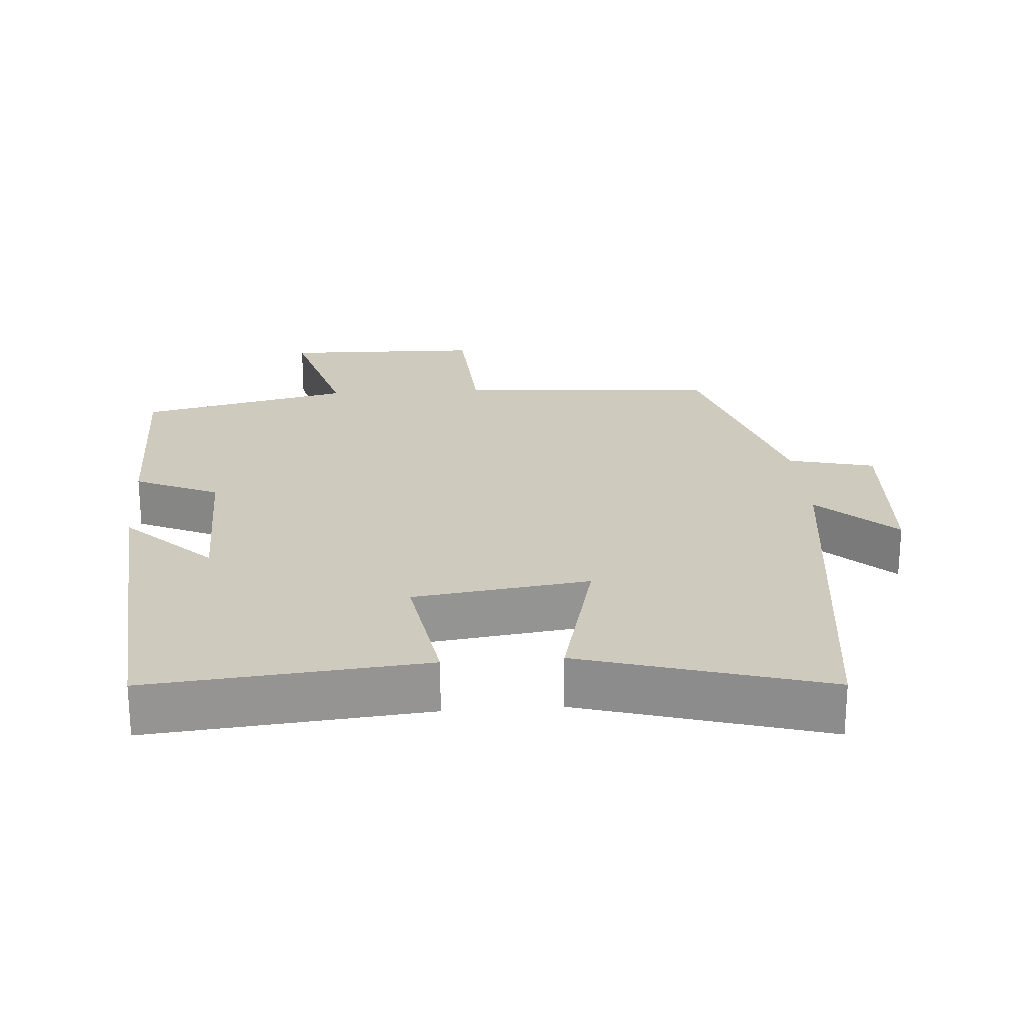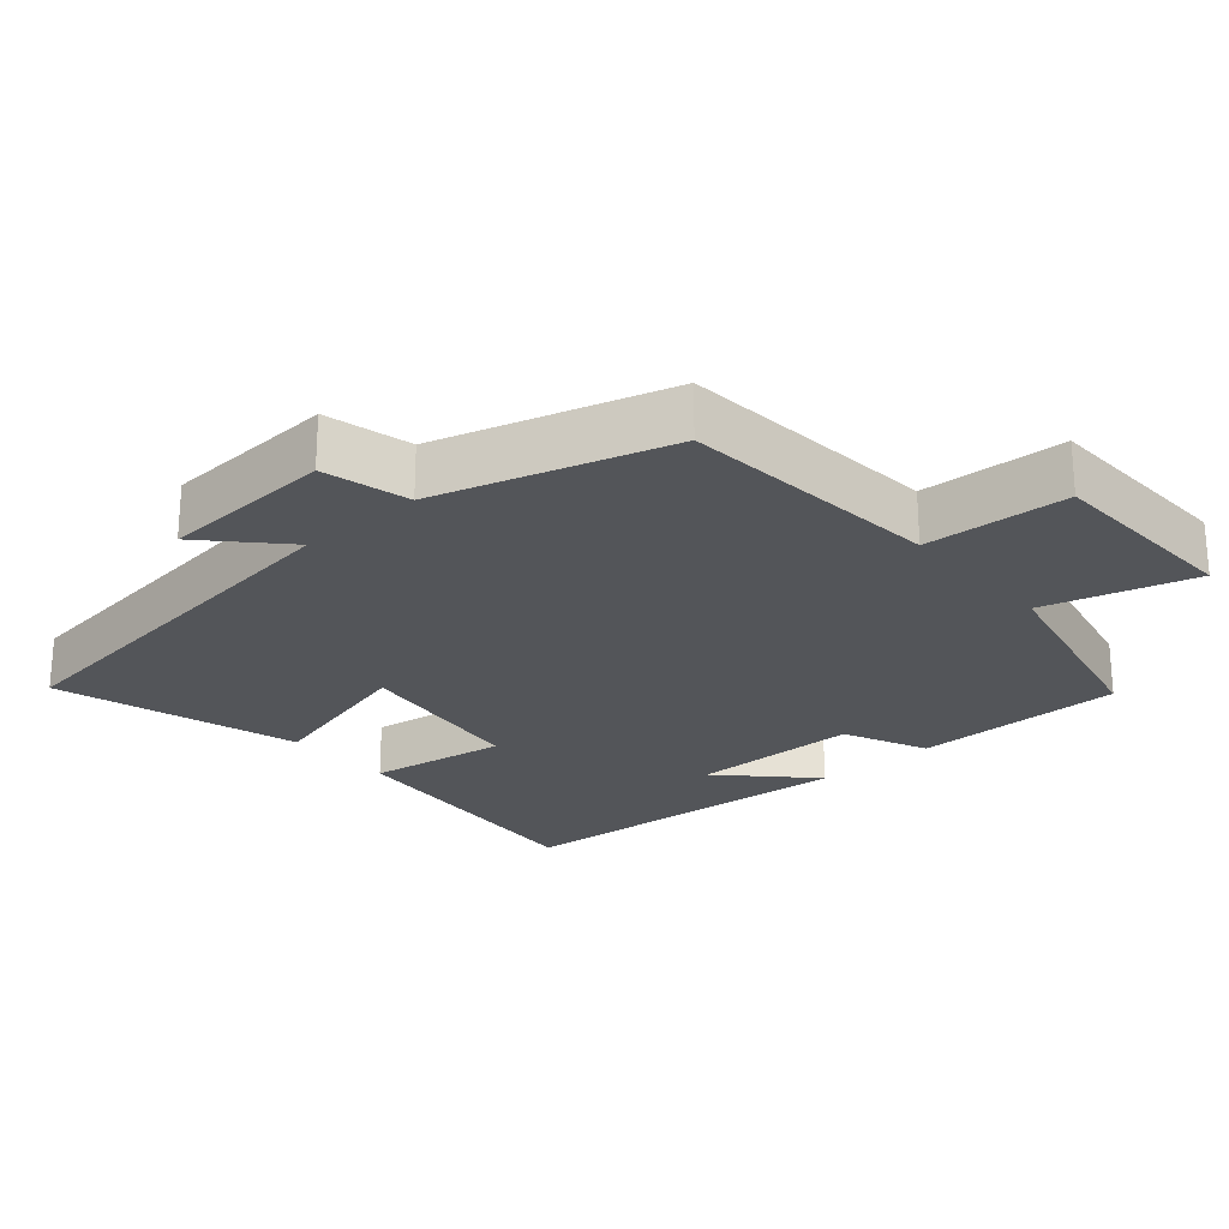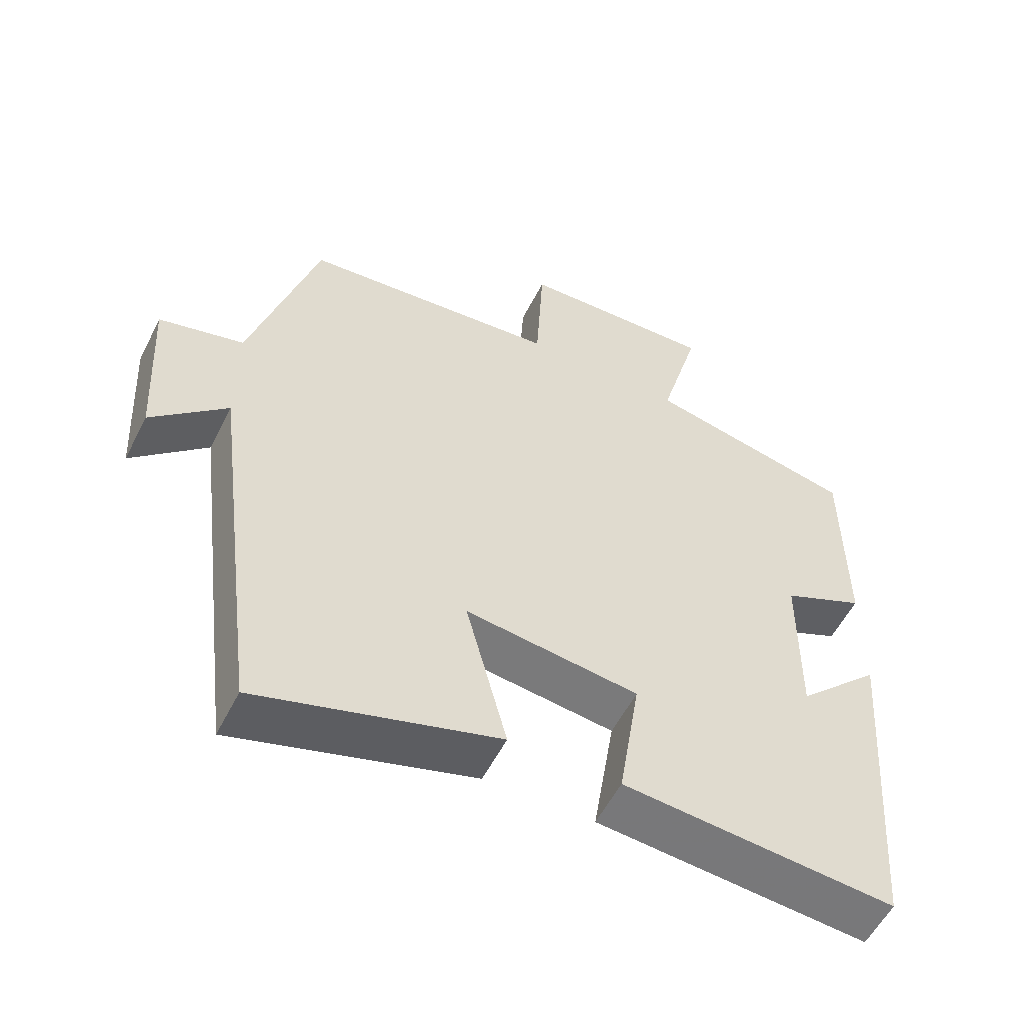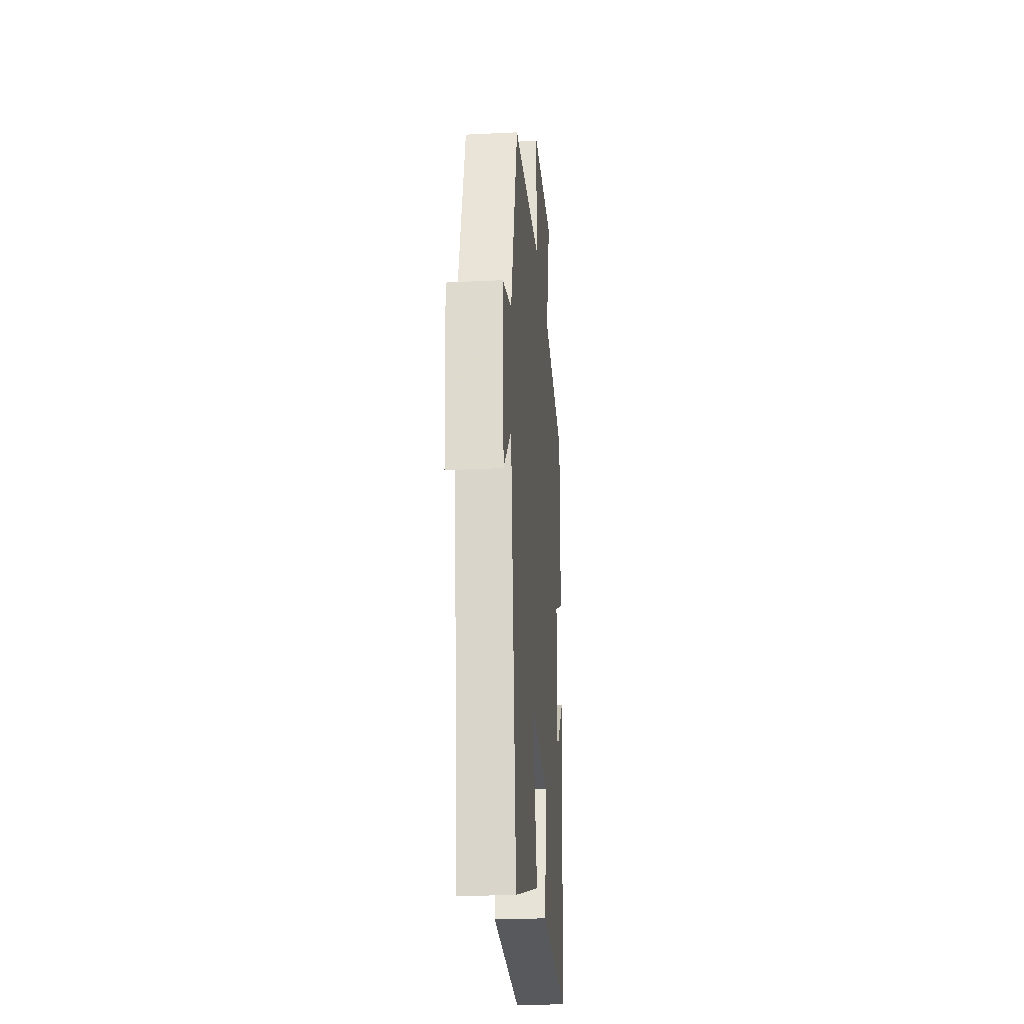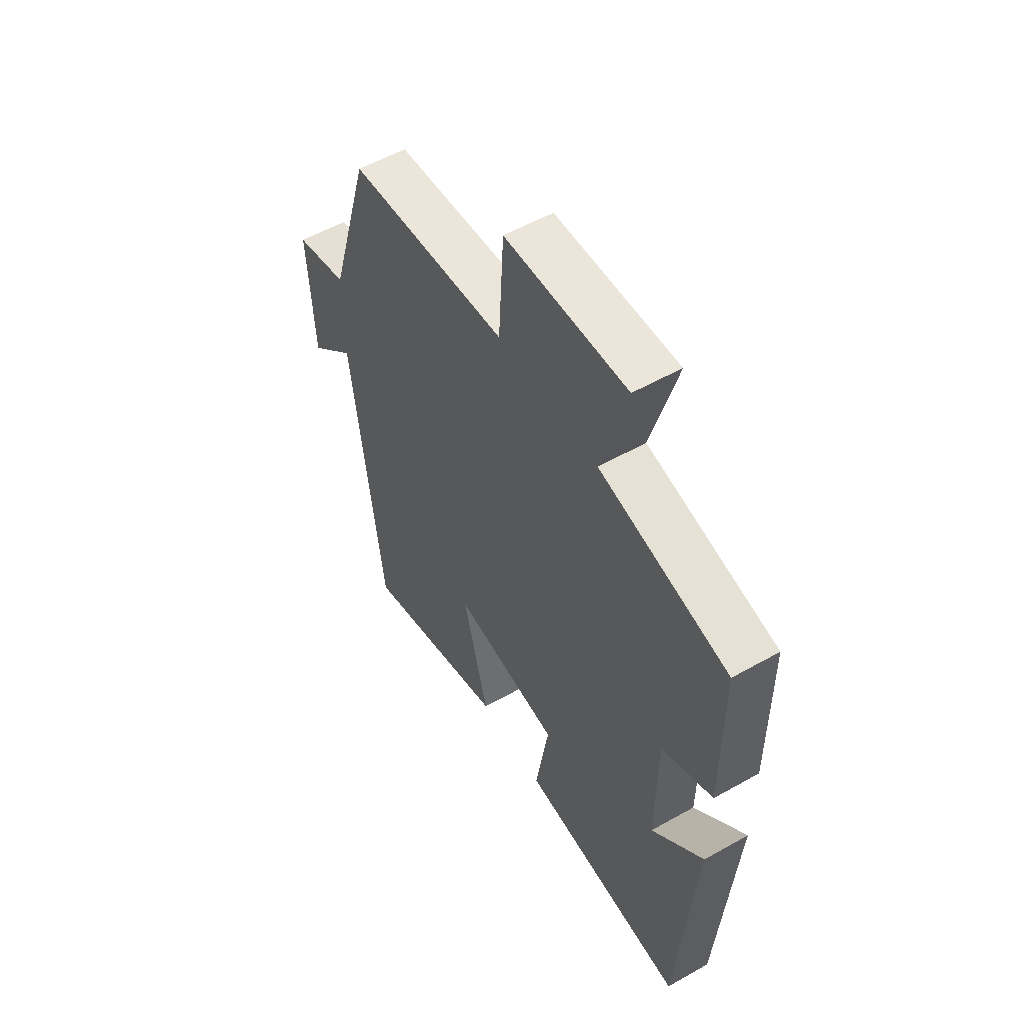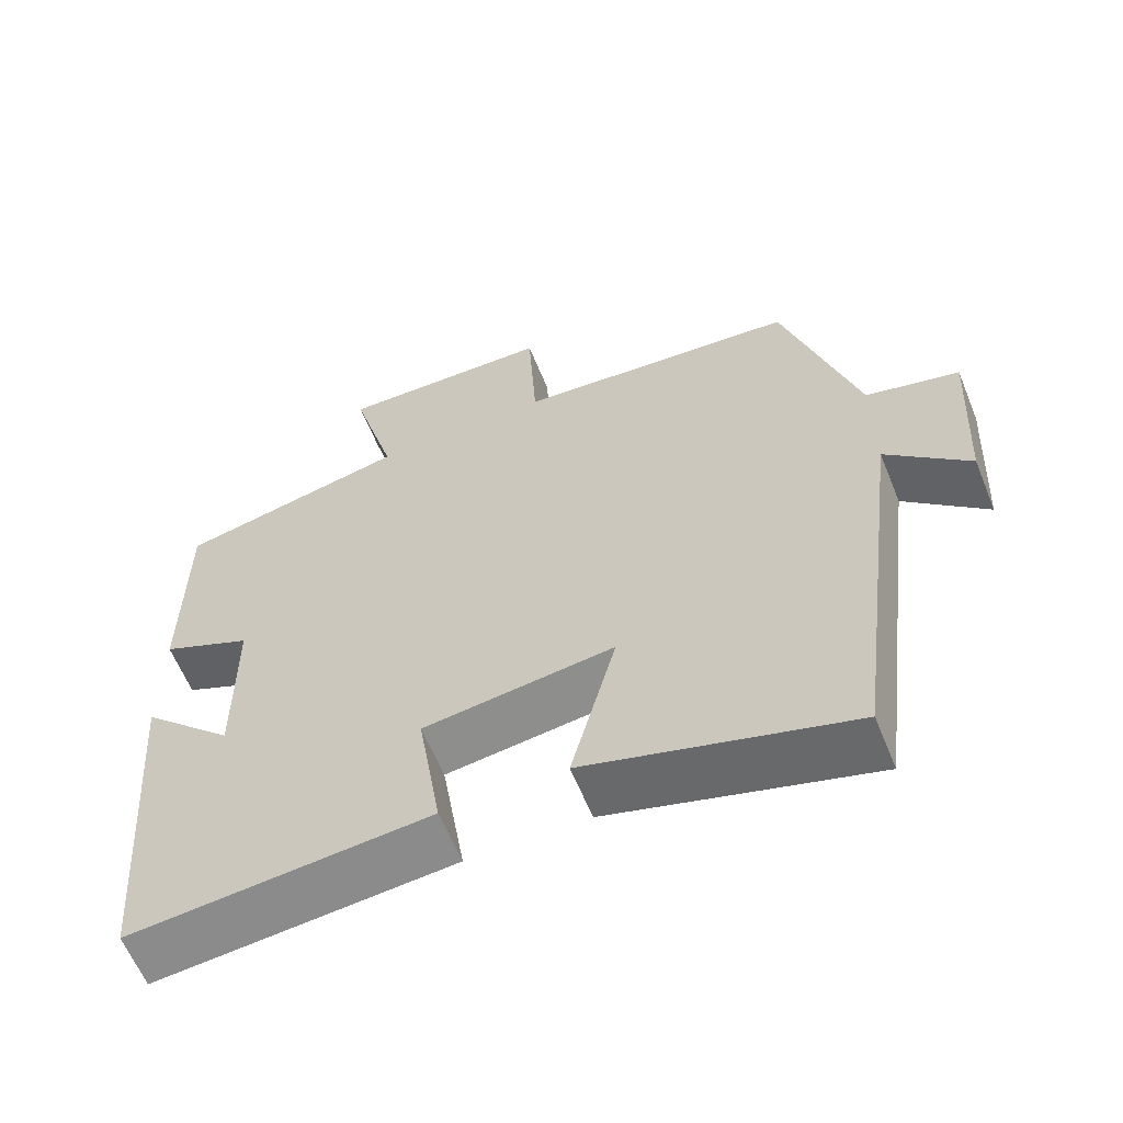
<metadata>
{"format":"obj","ext":"obj","renderer":"f3d","projection":"perspective","resolution":1024,"background":"white","views":[{"elev":23.2,"azim":175.6,"up":"+Y"},{"elev":-24.3,"azim":-48.9,"up":"+Y"},{"elev":-55.8,"azim":-26.6,"up":"+Z"},{"elev":-24.2,"azim":-85.3,"up":"+Z"},{"elev":55.2,"azim":59.2,"up":"+Z"},{"elev":-61.6,"azim":-157.9,"up":"+Z"}]}
</metadata>
<code>
v -0.428 0.07 -0.6
v -0.5 0.07 -0.032
v -0.608 0.07 -0.134
v -0.622 0.07 0.112
v -0.5 0.07 0.142
v -0.404 0.07 0.468
v -0.034 0.07 0.5
v -0.023 0.07 0.703
v 0.259 0.07 0.711
v 0.2 0.07 0.5
v 0.499 0.07 0.433
v 0.5 0.07 0.135
v 0.382 0.07 0.082
v 0.38 0.07 -0.156
v 0.5 0.07 -0.039
v 0.462 0.07 -0.534
v 0.073 0.07 -0.5
v 0.104 0.07 -0.305
v -0.144 0.07 -0.273
v -0.085 0.07 -0.5
v -0.428 0 -0.6
v -0.5 0 -0.032
v -0.608 0 -0.134
v -0.622 0 0.112
v -0.5 0 0.142
v -0.404 0 0.468
v -0.034 0 0.5
v -0.023 0 0.703
v 0.259 0 0.711
v 0.2 0 0.5
v 0.499 0 0.433
v 0.5 0 0.135
v 0.382 0 0.082
v 0.38 0 -0.156
v 0.5 0 -0.039
v 0.462 0 -0.534
v 0.073 0 -0.5
v 0.104 0 -0.305
v -0.144 0 -0.273
v -0.085 0 -0.5
f 19 20 1 2
f 18 19 2
f 16 17 18
f 14 15 16
f 14 16 18
f 13 14 18 2
f 10 11 12 13
f 7 8 9 10
f 5 6 7 10
f 5 10 13 2
f 2 3 4 5
f 22 21 40 39
f 22 39 38
f 38 37 36
f 36 35 34
f 38 36 34
f 22 38 34 33
f 33 32 31 30
f 30 29 28 27
f 30 27 26 25
f 22 33 30 25
f 25 24 23 22
f 1 21 22 2
f 2 22 23 3
f 3 23 24 4
f 4 24 25 5
f 5 25 26 6
f 6 26 27 7
f 7 27 28 8
f 8 28 29 9
f 9 29 30 10
f 10 30 31 11
f 11 31 32 12
f 12 32 33 13
f 13 33 34 14
f 14 34 35 15
f 15 35 36 16
f 16 36 37 17
f 17 37 38 18
f 18 38 39 19
f 19 39 40 20
f 20 40 21 1

</code>
